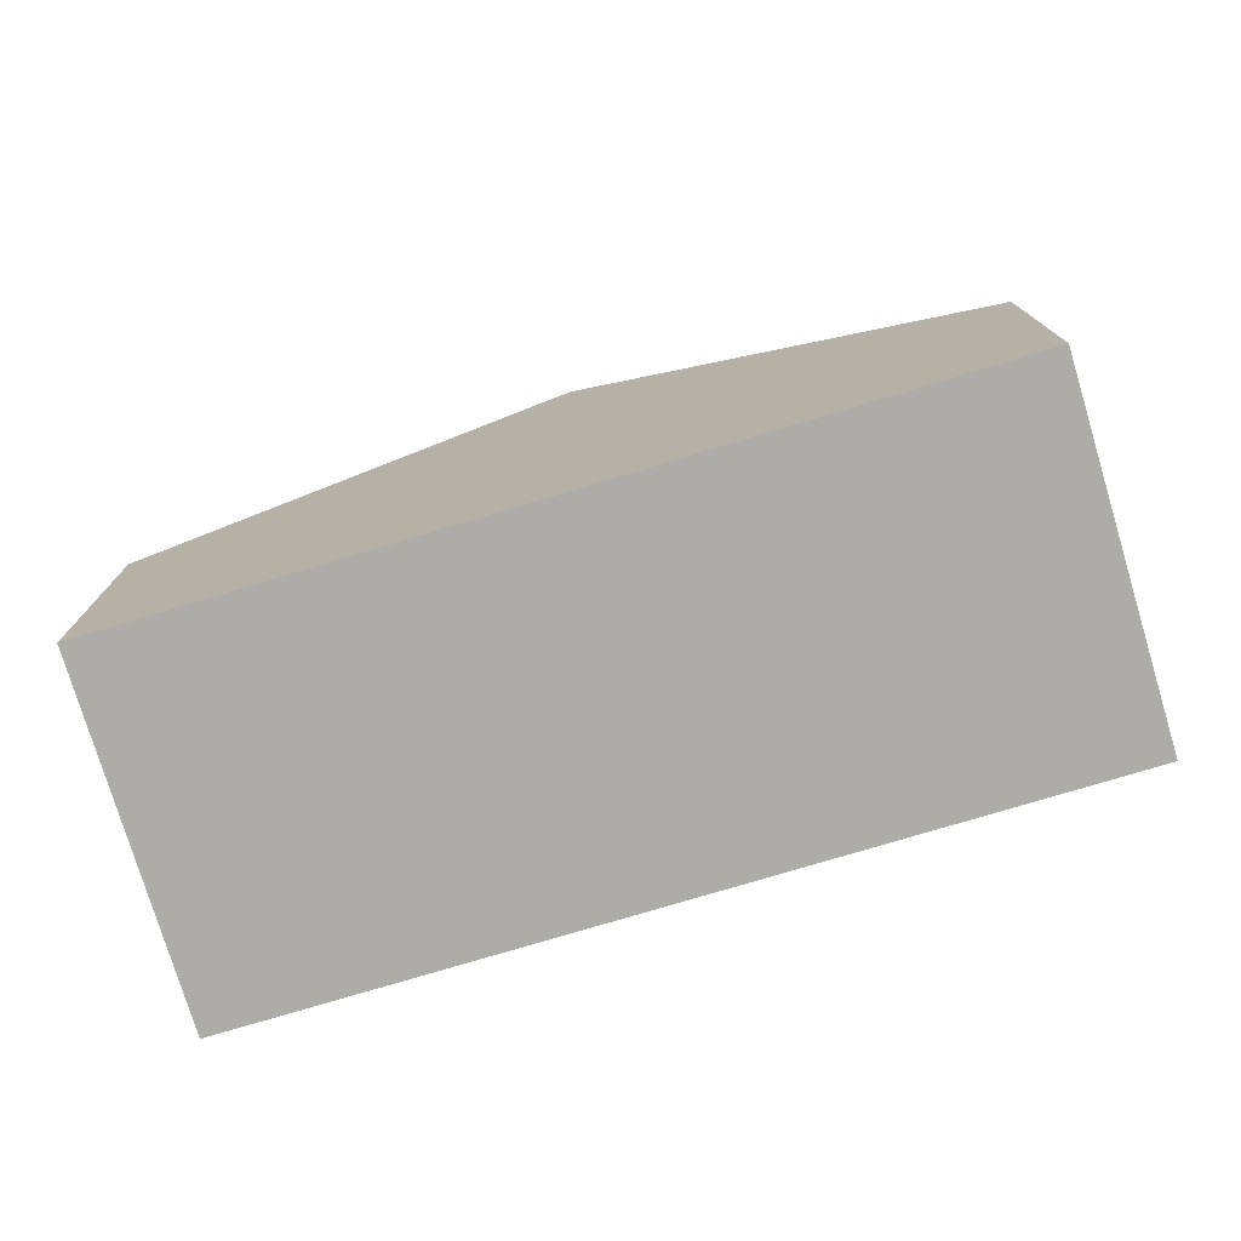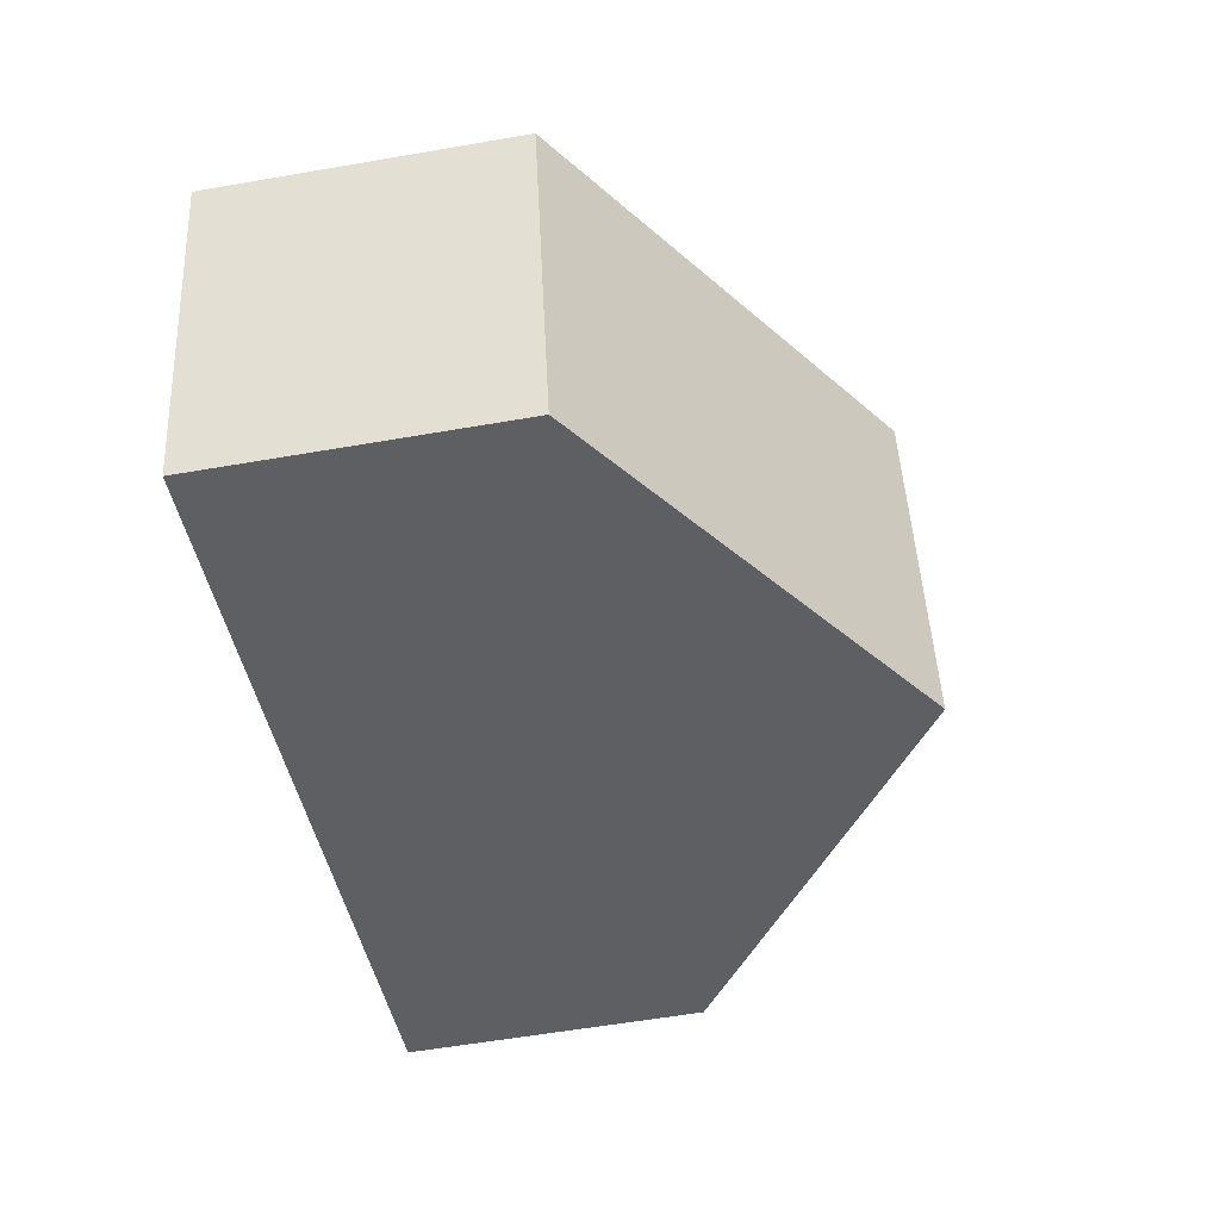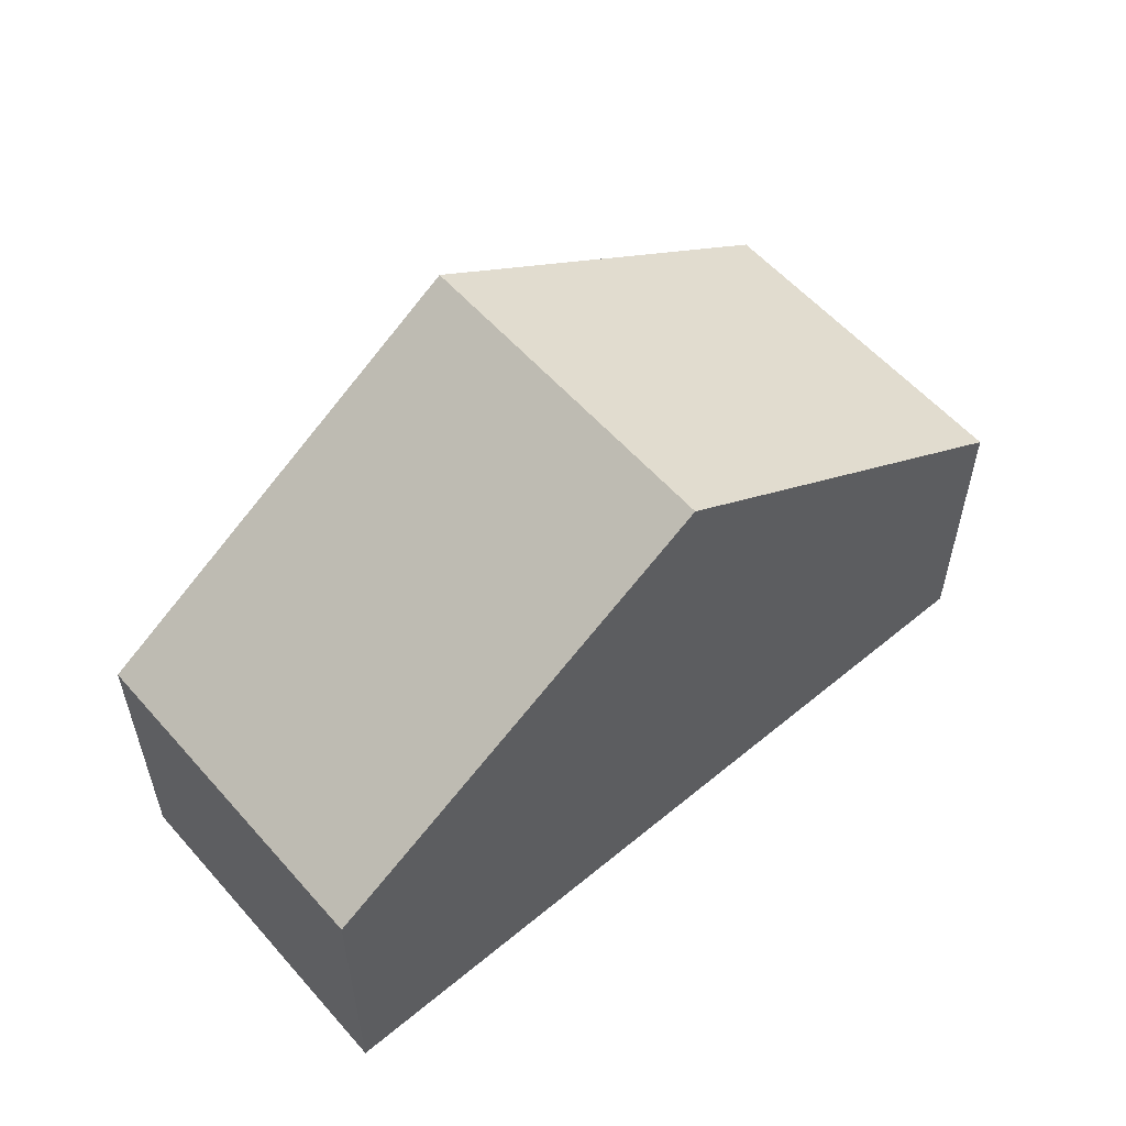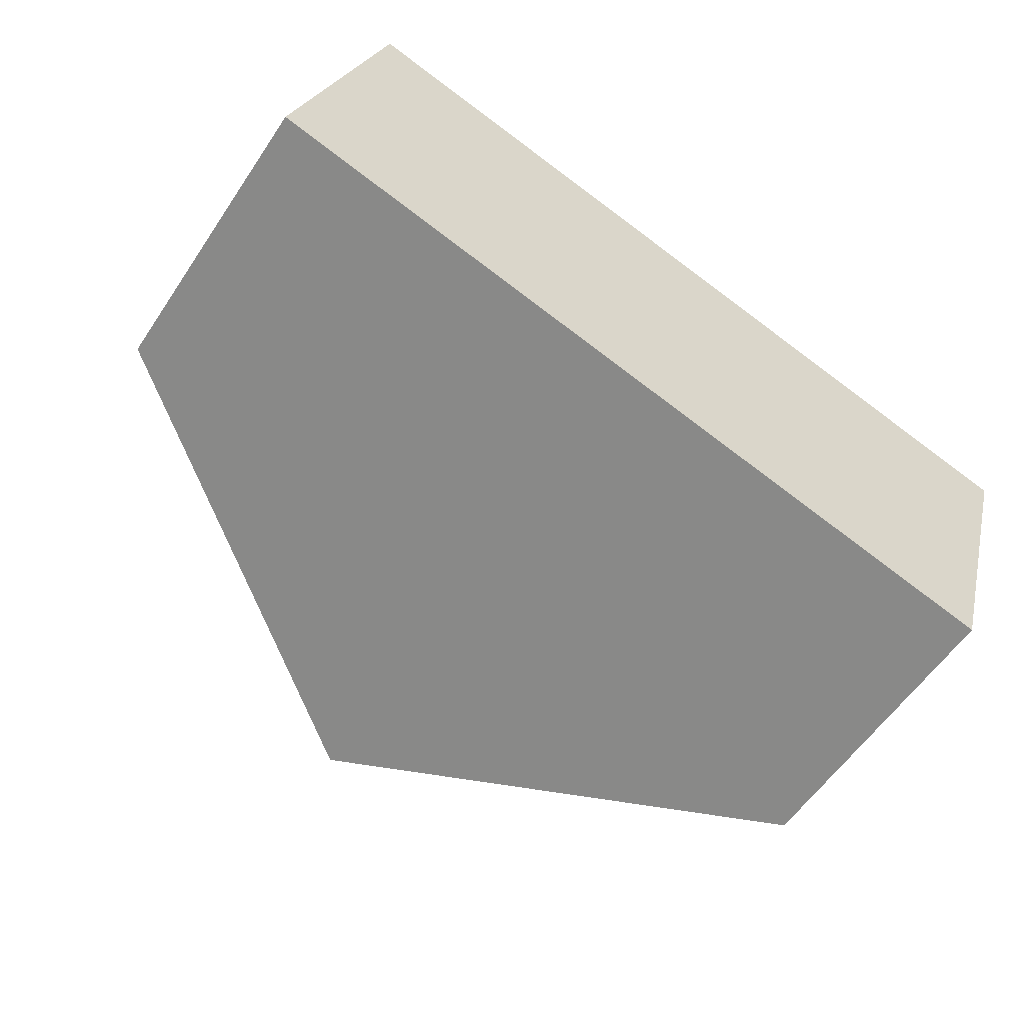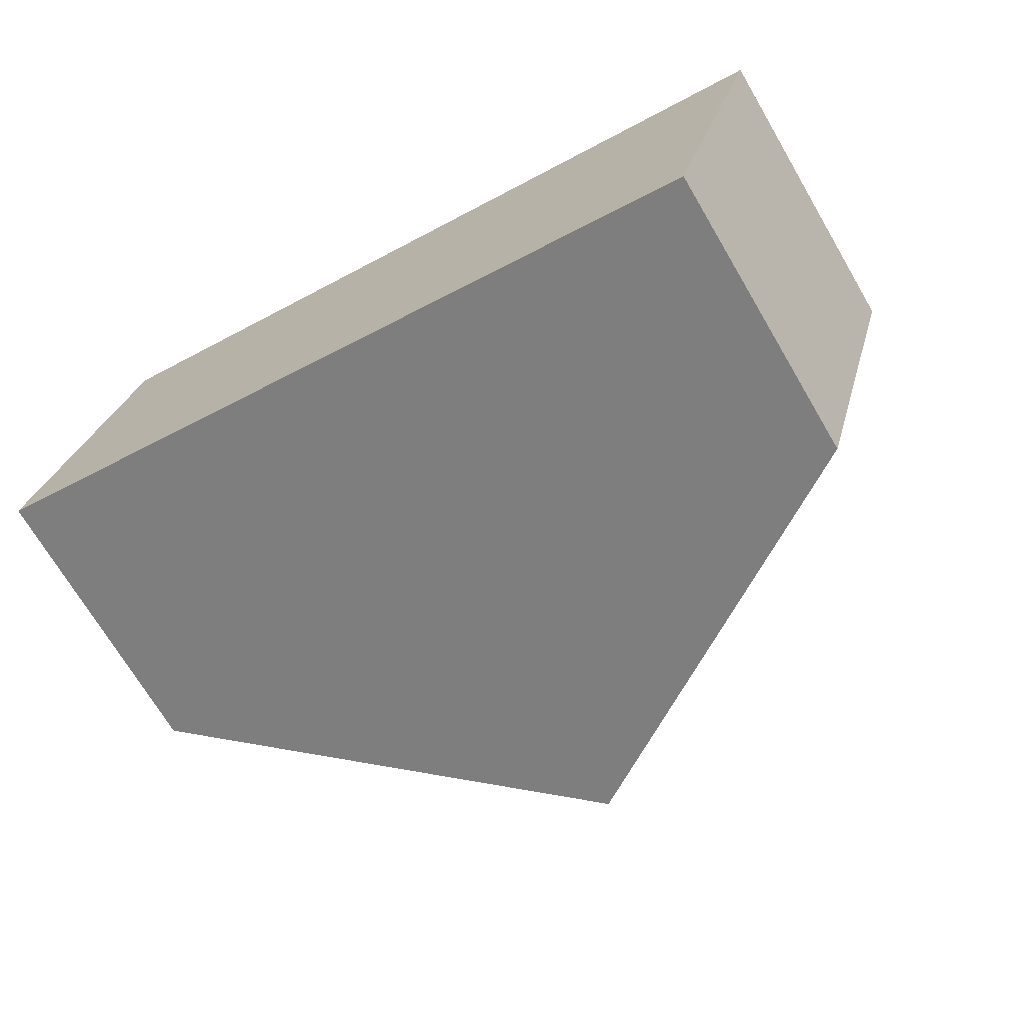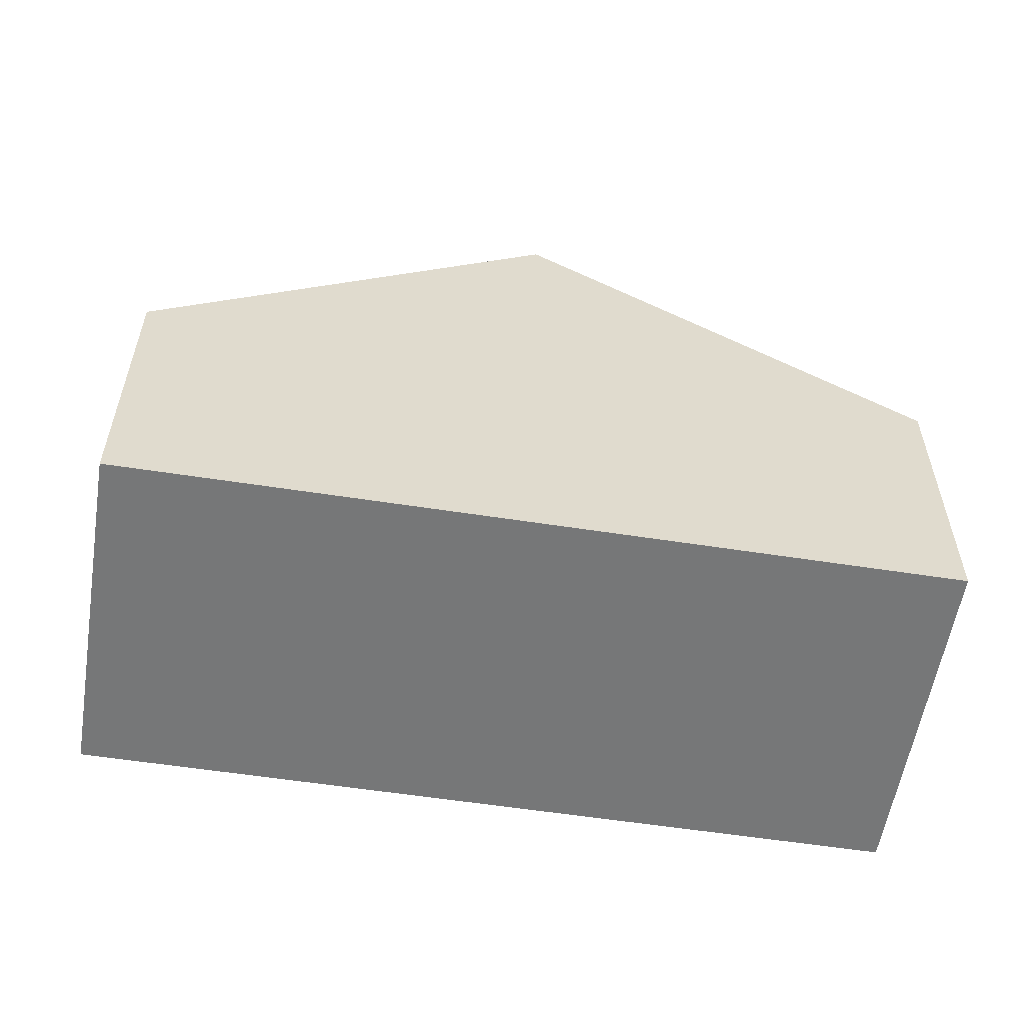
<metadata>
{"format":"obj","ext":"obj","renderer":"f3d","projection":"perspective","resolution":1024,"background":"white","views":[{"elev":-76.8,"azim":-147.1,"up":"+Y"},{"elev":-58.6,"azim":100.1,"up":"+Z"},{"elev":57.0,"azim":-24.6,"up":"+Y"},{"elev":-56.9,"azim":-33.3,"up":"+Z"},{"elev":-70.5,"azim":30.5,"up":"+Z"},{"elev":-57.0,"azim":7.0,"up":"+Y"}]}
</metadata>
<code>
v  14.3 5.418 -4.154
v  8.909 10.29 3.973
v  16.06 5.418 1.896
v  7.152 10.29 -2.077
v  1.757 5.418 6.05
v  0 5.418 3.318e-16
v  0 0 0
v  1.757 -3.705e-16 6.05
v  8.909 -2.433e-16 3.973
v  16.06 -1.161e-16 1.896
v  14.3 2.544e-16 -4.154
v  7.152 1.272e-16 -2.077
g defaultobject
f 1 2 3
f 2 1 4
f 4 5 2
f 5 4 6
f 7 5 6
f 5 7 8
f 8 2 5
f 2 8 3
f 3 8 9
f 3 9 10
f 10 1 3
f 1 10 11
f 4 7 6
f 7 4 1
f 7 1 12
f 12 1 11
f 9 11 10
f 11 9 12
f 12 9 8
f 12 8 7

</code>
